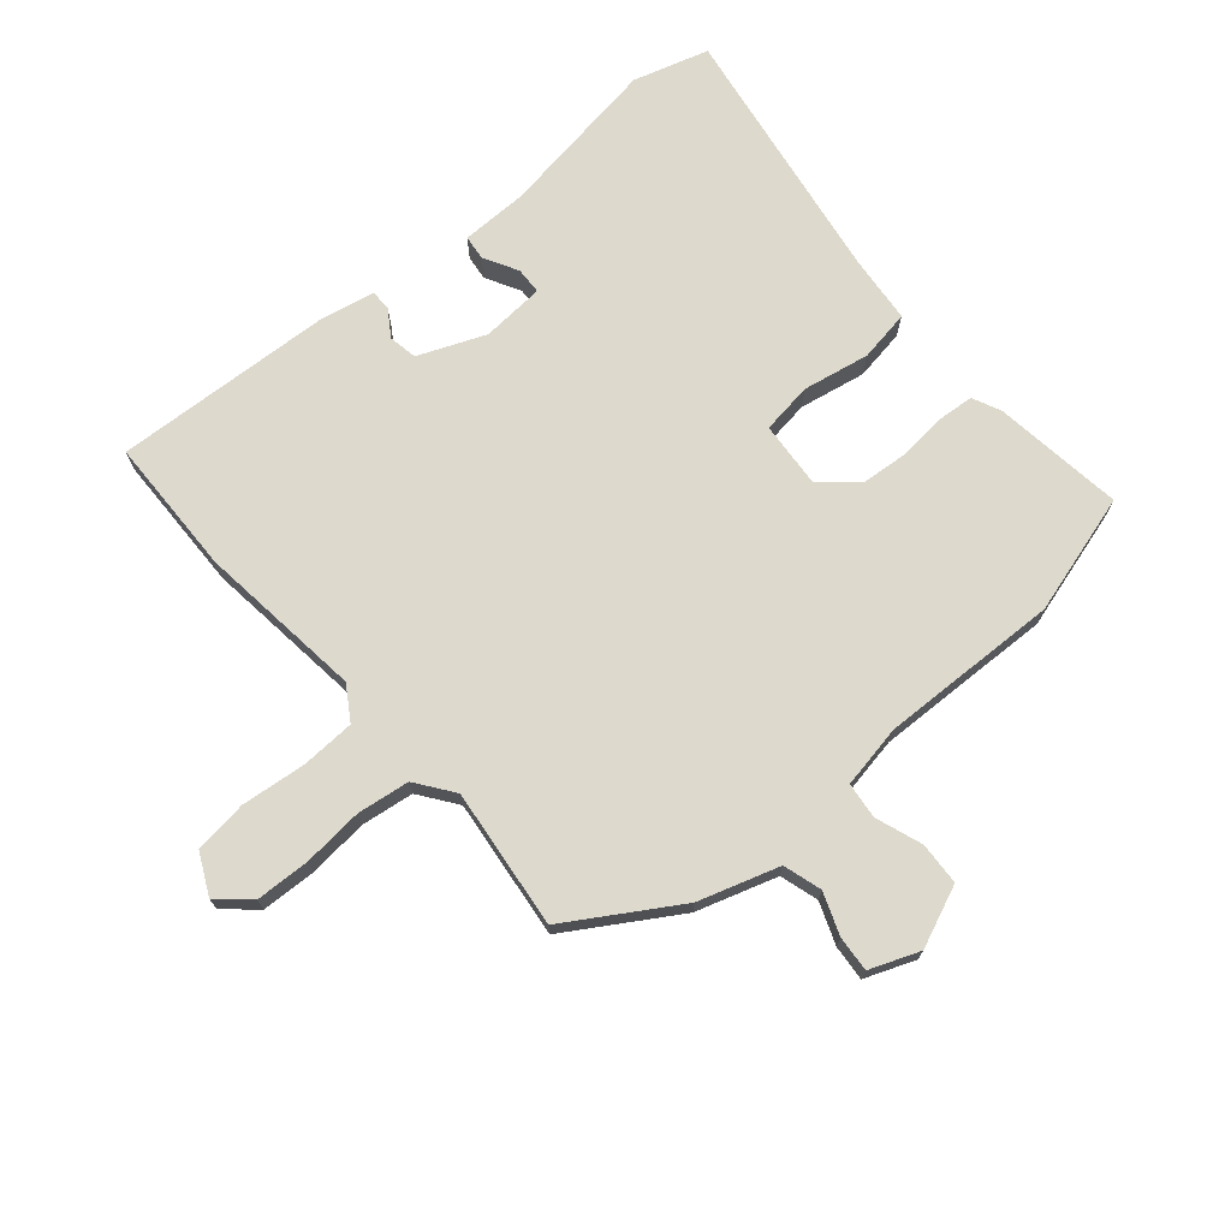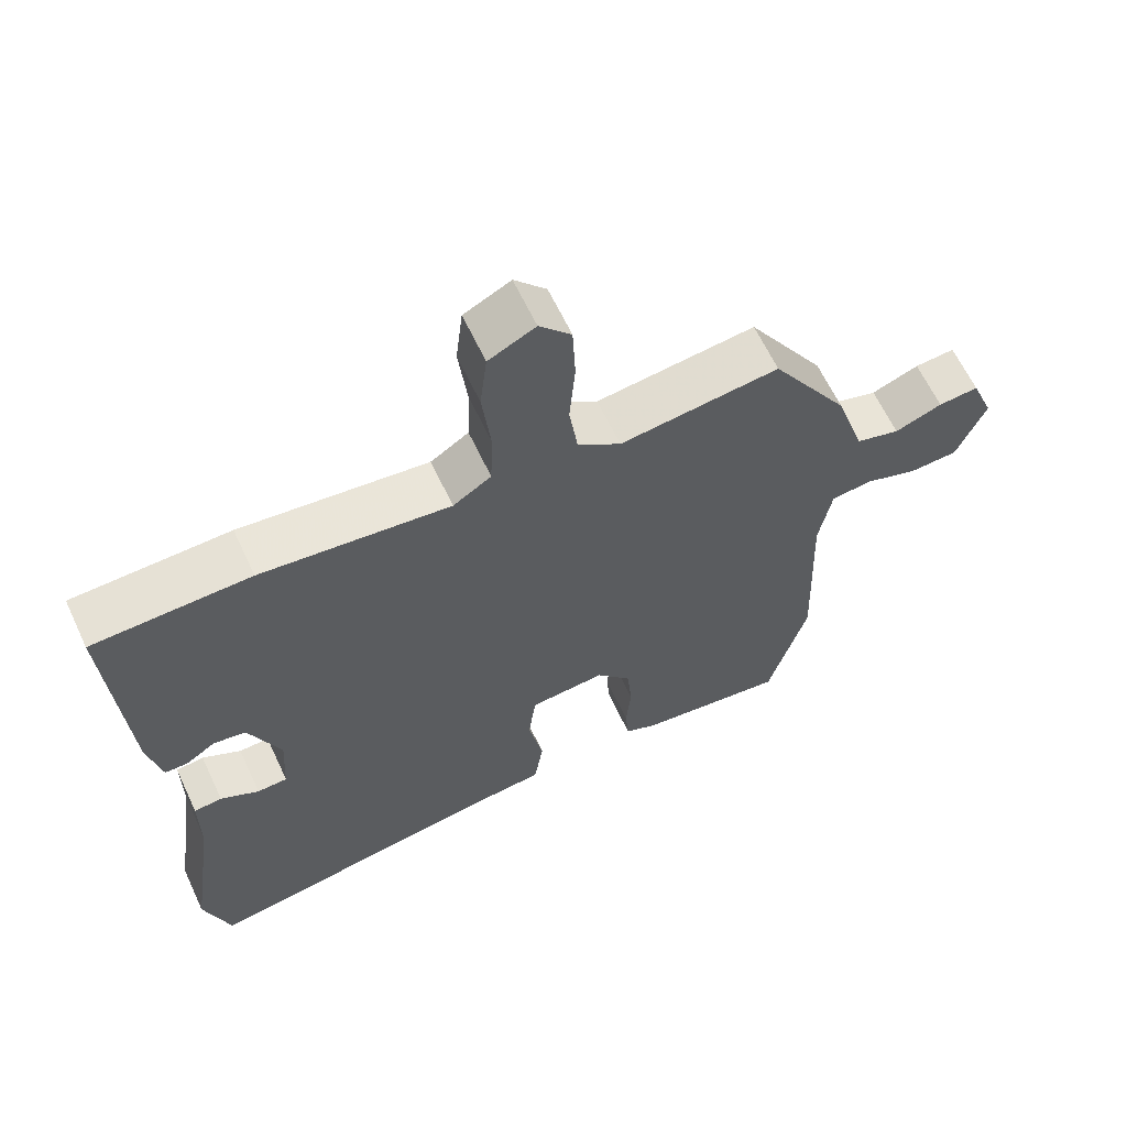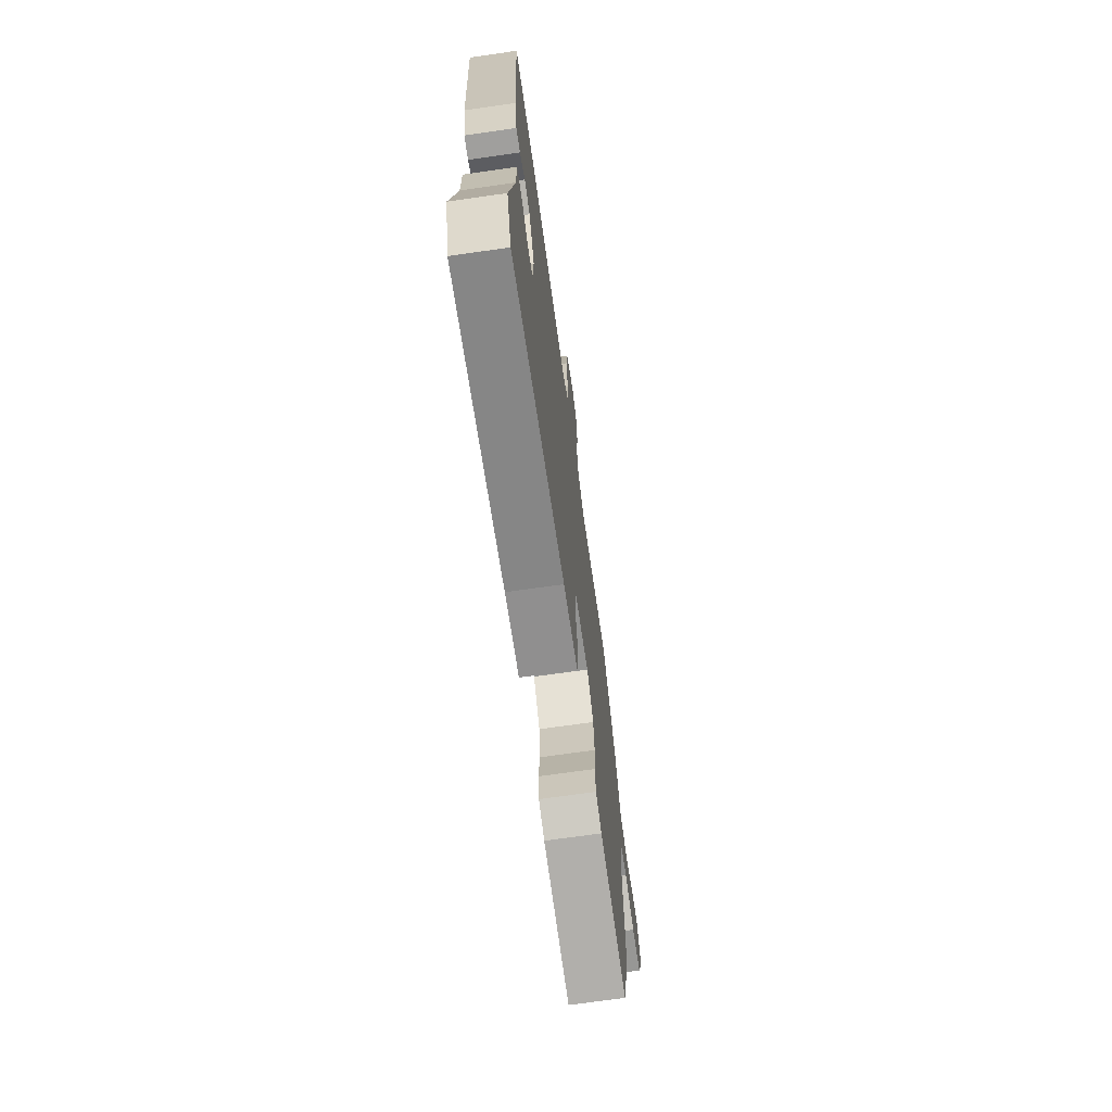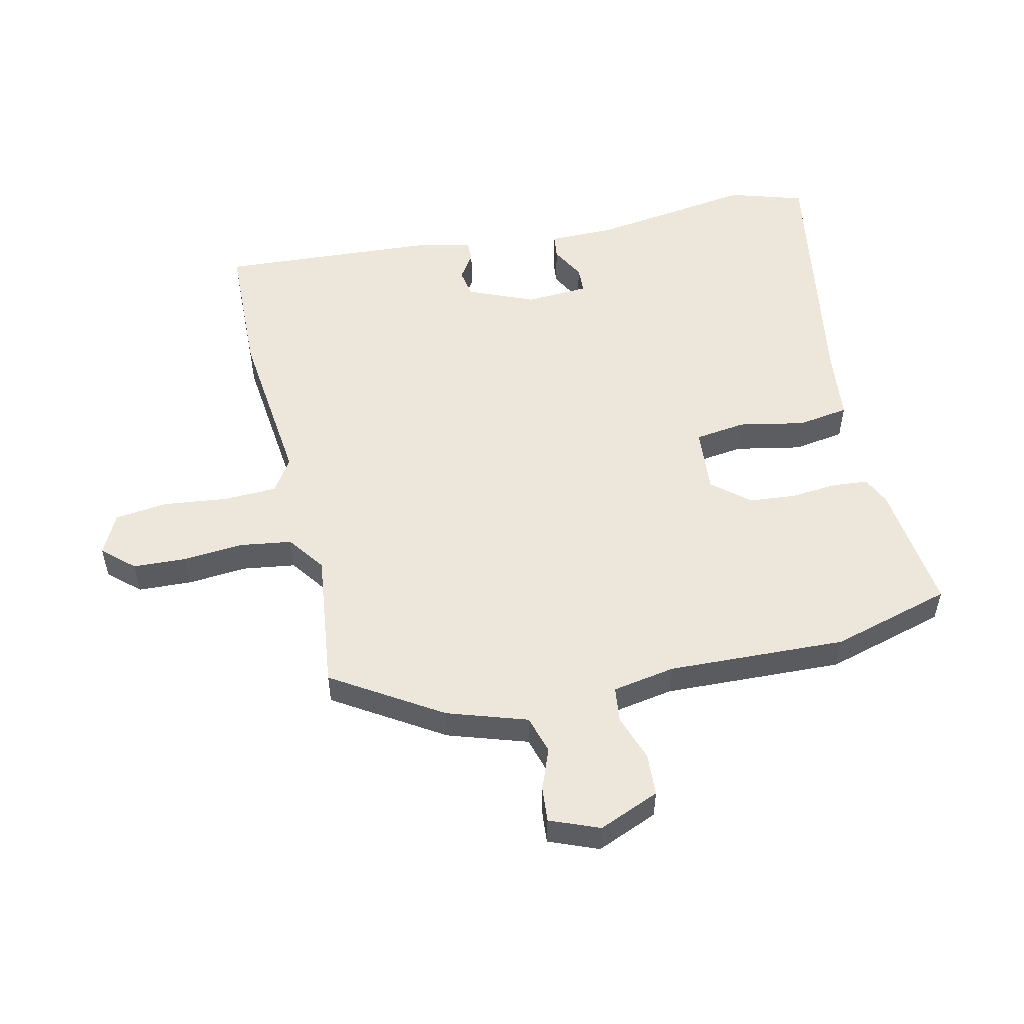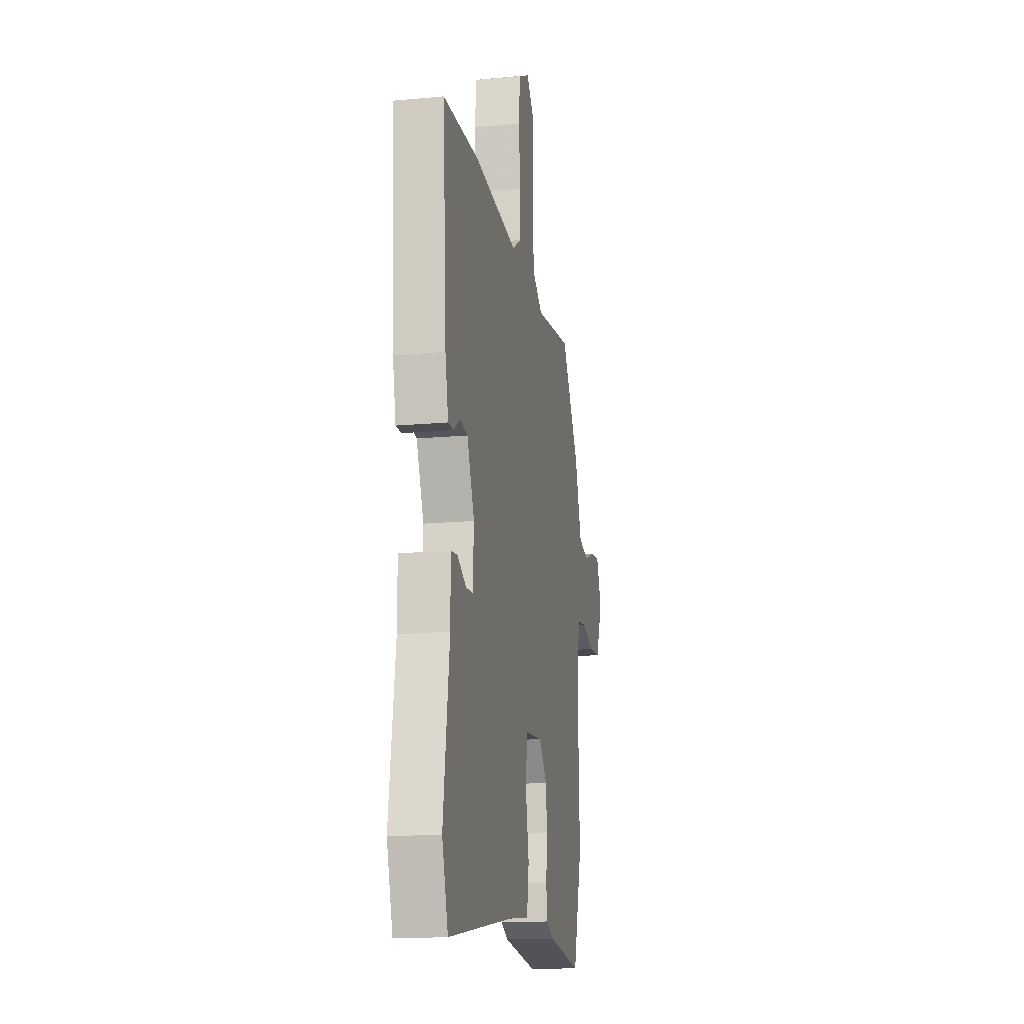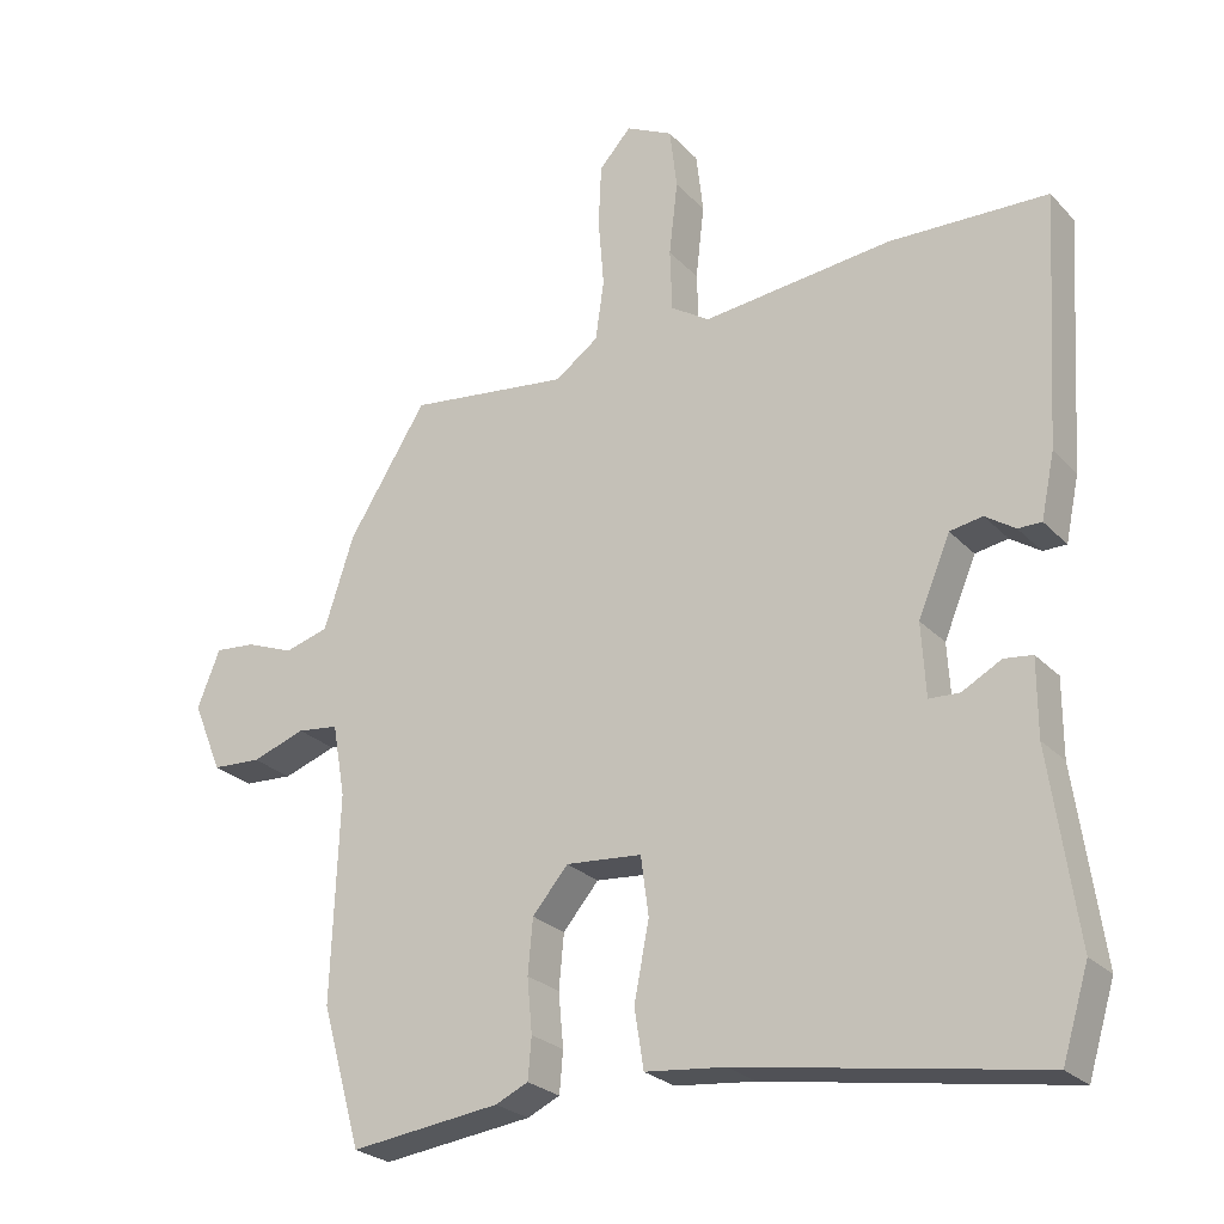
<metadata>
{"format":"obj","ext":"obj","renderer":"f3d","projection":"perspective","resolution":1024,"background":"white","views":[{"elev":71.9,"azim":49.0,"up":"+Y"},{"elev":63.1,"azim":-25.1,"up":"+Z"},{"elev":-71.3,"azim":-81.9,"up":"+Z"},{"elev":53.2,"azim":77.2,"up":"+Y"},{"elev":-15.8,"azim":-79.1,"up":"+Z"},{"elev":-25.3,"azim":-147.7,"up":"+Z"}]}
</metadata>
<code>
v -0.531 0.07 0.499
v -0.308 0.07 0.506
v -0.041 0.07 0.477
v 0.013 0.07 0.512
v 0.016 0.07 0.599
v 0.004 0.07 0.703
v 0.014 0.07 0.789
v 0.08 0.07 0.822
v 0.125 0.07 0.772
v 0.129 0.07 0.685
v 0.121 0.07 0.587
v 0.133 0.07 0.503
v 0.194 0.07 0.459
v 0.42 0.07 0.487
v 0.53 0.07 0.312
v 0.572 0.07 0.183
v 0.634 0.07 0.165
v 0.701 0.07 0.191
v 0.758 0.07 0.196
v 0.79 0.07 0.116
v 0.749 0.07 0.017
v 0.68 0.07 0.013
v 0.605 0.07 0.039
v 0.547 0.07 0.032
v 0.529 0.07 -0.07
v 0.54 0.07 -0.359
v 0.485 0.07 -0.554
v 0.274 0.07 -0.528
v 0.228 0.07 -0.507
v 0.223 0.07 -0.449
v 0.23 0.07 -0.373
v 0.223 0.07 -0.297
v 0.173 0.07 -0.238
v 0.066 0.07 -0.247
v 0.055 0.07 -0.33
v 0.076 0.07 -0.437
v 0.063 0.07 -0.52
v -0.05 0.07 -0.532
v -0.469 0.07 -0.601
v -0.506 0.07 -0.48
v -0.468 0.07 -0.216
v -0.468 0.07 -0.109
v -0.428 0.07 -0.104
v -0.373 0.07 -0.134
v -0.33 0.07 -0.132
v -0.324 0.07 -0.03
v -0.369 0.07 0.077
v -0.415 0.07 0.085
v -0.457 0.07 0.057
v -0.49 0.07 0.057
v -0.509 0.07 0.147
v -0.531 0 0.499
v -0.308 0 0.506
v -0.041 0 0.477
v 0.013 0 0.512
v 0.016 0 0.599
v 0.004 0 0.703
v 0.014 0 0.789
v 0.08 0 0.822
v 0.125 0 0.772
v 0.129 0 0.685
v 0.121 0 0.587
v 0.133 0 0.503
v 0.194 0 0.459
v 0.42 0 0.487
v 0.53 0 0.312
v 0.572 0 0.183
v 0.634 0 0.165
v 0.701 0 0.191
v 0.758 0 0.196
v 0.79 0 0.116
v 0.749 0 0.017
v 0.68 0 0.013
v 0.605 0 0.039
v 0.547 0 0.032
v 0.529 0 -0.07
v 0.54 0 -0.359
v 0.485 0 -0.554
v 0.274 0 -0.528
v 0.228 0 -0.507
v 0.223 0 -0.449
v 0.23 0 -0.373
v 0.223 0 -0.297
v 0.173 0 -0.238
v 0.066 0 -0.247
v 0.055 0 -0.33
v 0.076 0 -0.437
v 0.063 0 -0.52
v -0.05 0 -0.532
v -0.469 0 -0.601
v -0.506 0 -0.48
v -0.468 0 -0.216
v -0.468 0 -0.109
v -0.428 0 -0.104
v -0.373 0 -0.134
v -0.33 0 -0.132
v -0.324 0 -0.03
v -0.369 0 0.077
v -0.415 0 0.085
v -0.457 0 0.057
v -0.49 0 0.057
v -0.509 0 0.147
f 48 49 50 51
f 47 48 51 1
f 46 47 1 2
f 41 42 43 44
f 41 44 45
f 38 39 40 41
f 38 41 45
f 35 36 37 38
f 34 35 38 45
f 33 34 45 46
f 28 29 30 31
f 28 31 32
f 25 26 27 28
f 24 25 28 32
f 20 21 22 23
f 20 23 24
f 17 18 19 20
f 16 17 20 24
f 13 14 15 16
f 12 13 16 24
f 8 9 10 11
f 8 11 12
f 5 6 7 8
f 4 5 8 12
f 3 4 12 24
f 33 46 2 3
f 3 24 32 33
f 102 101 100 99
f 52 102 99 98
f 53 52 98 97
f 95 94 93 92
f 96 95 92
f 92 91 90 89
f 96 92 89
f 89 88 87 86
f 96 89 86 85
f 97 96 85 84
f 82 81 80 79
f 83 82 79
f 79 78 77 76
f 83 79 76 75
f 74 73 72 71
f 75 74 71
f 71 70 69 68
f 75 71 68 67
f 67 66 65 64
f 75 67 64 63
f 62 61 60 59
f 63 62 59
f 59 58 57 56
f 63 59 56 55
f 75 63 55 54
f 54 53 97 84
f 84 83 75 54
f 1 52 53 2
f 2 53 54 3
f 3 54 55 4
f 4 55 56 5
f 5 56 57 6
f 6 57 58 7
f 7 58 59 8
f 8 59 60 9
f 9 60 61 10
f 10 61 62 11
f 11 62 63 12
f 12 63 64 13
f 13 64 65 14
f 14 65 66 15
f 15 66 67 16
f 16 67 68 17
f 17 68 69 18
f 18 69 70 19
f 19 70 71 20
f 20 71 72 21
f 21 72 73 22
f 22 73 74 23
f 23 74 75 24
f 24 75 76 25
f 25 76 77 26
f 26 77 78 27
f 27 78 79 28
f 28 79 80 29
f 29 80 81 30
f 30 81 82 31
f 31 82 83 32
f 32 83 84 33
f 33 84 85 34
f 34 85 86 35
f 35 86 87 36
f 36 87 88 37
f 37 88 89 38
f 38 89 90 39
f 39 90 91 40
f 40 91 92 41
f 41 92 93 42
f 42 93 94 43
f 43 94 95 44
f 44 95 96 45
f 45 96 97 46
f 46 97 98 47
f 47 98 99 48
f 48 99 100 49
f 49 100 101 50
f 50 101 102 51
f 51 102 52 1

</code>
